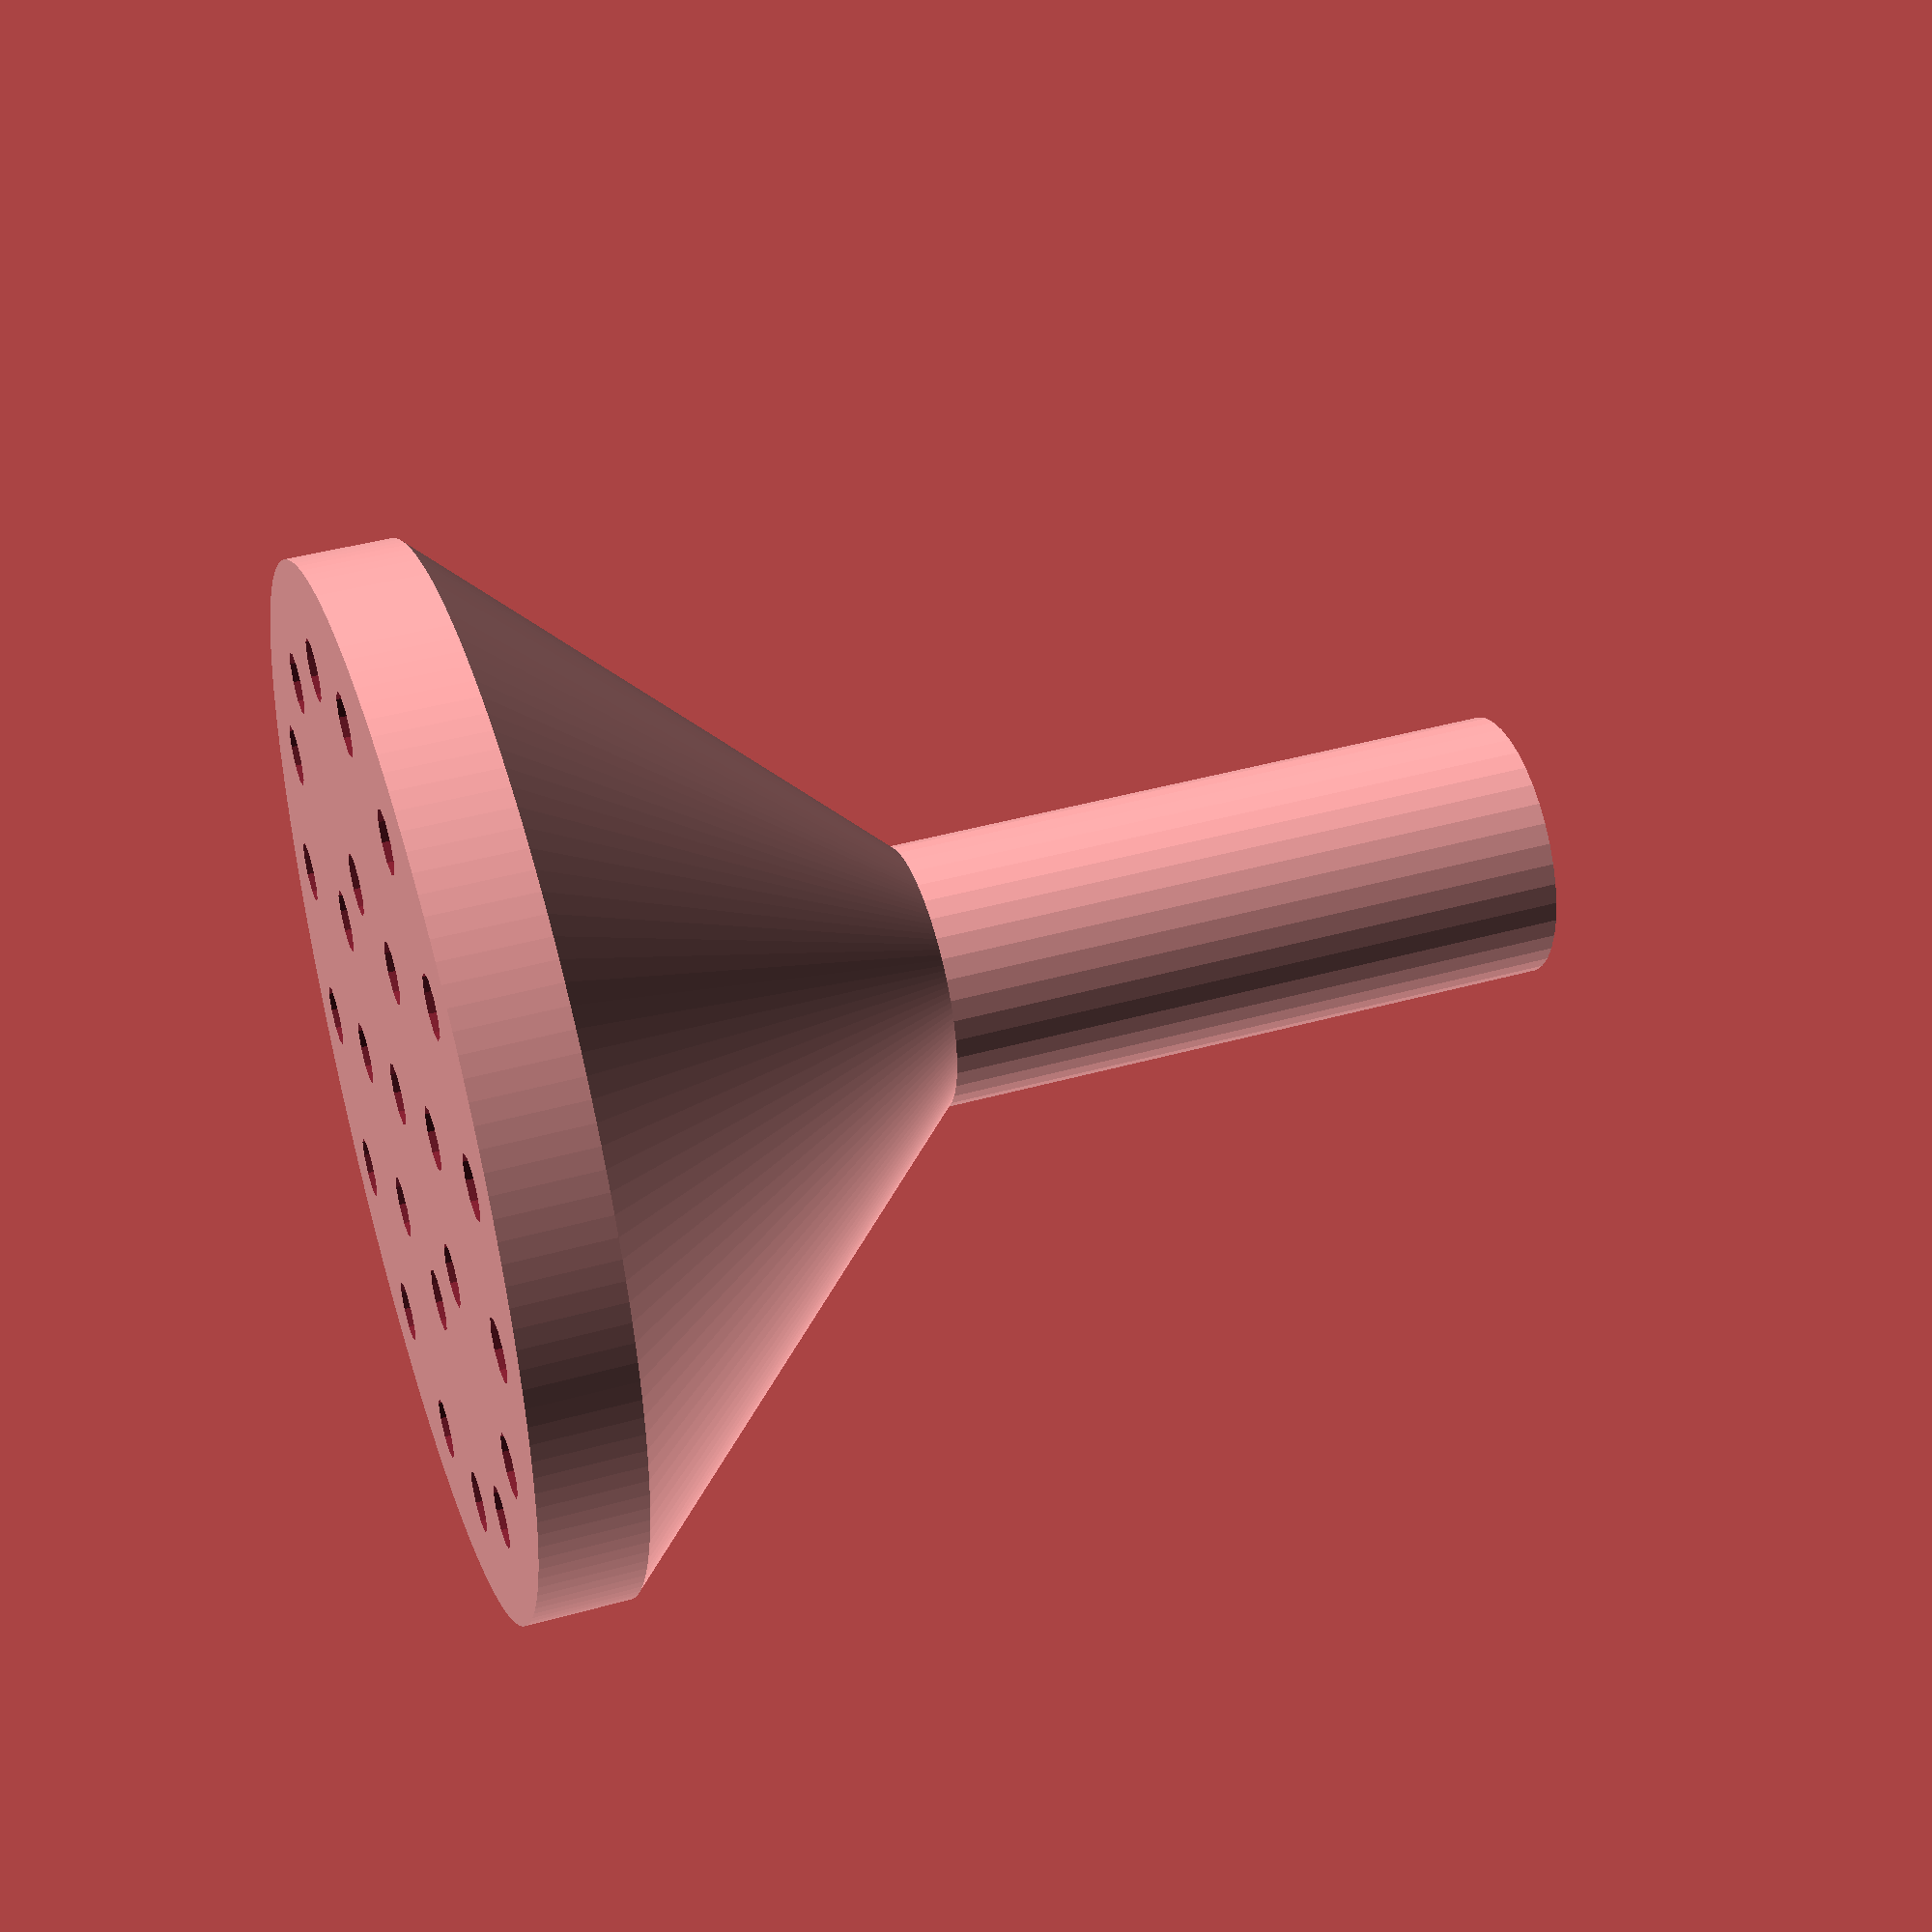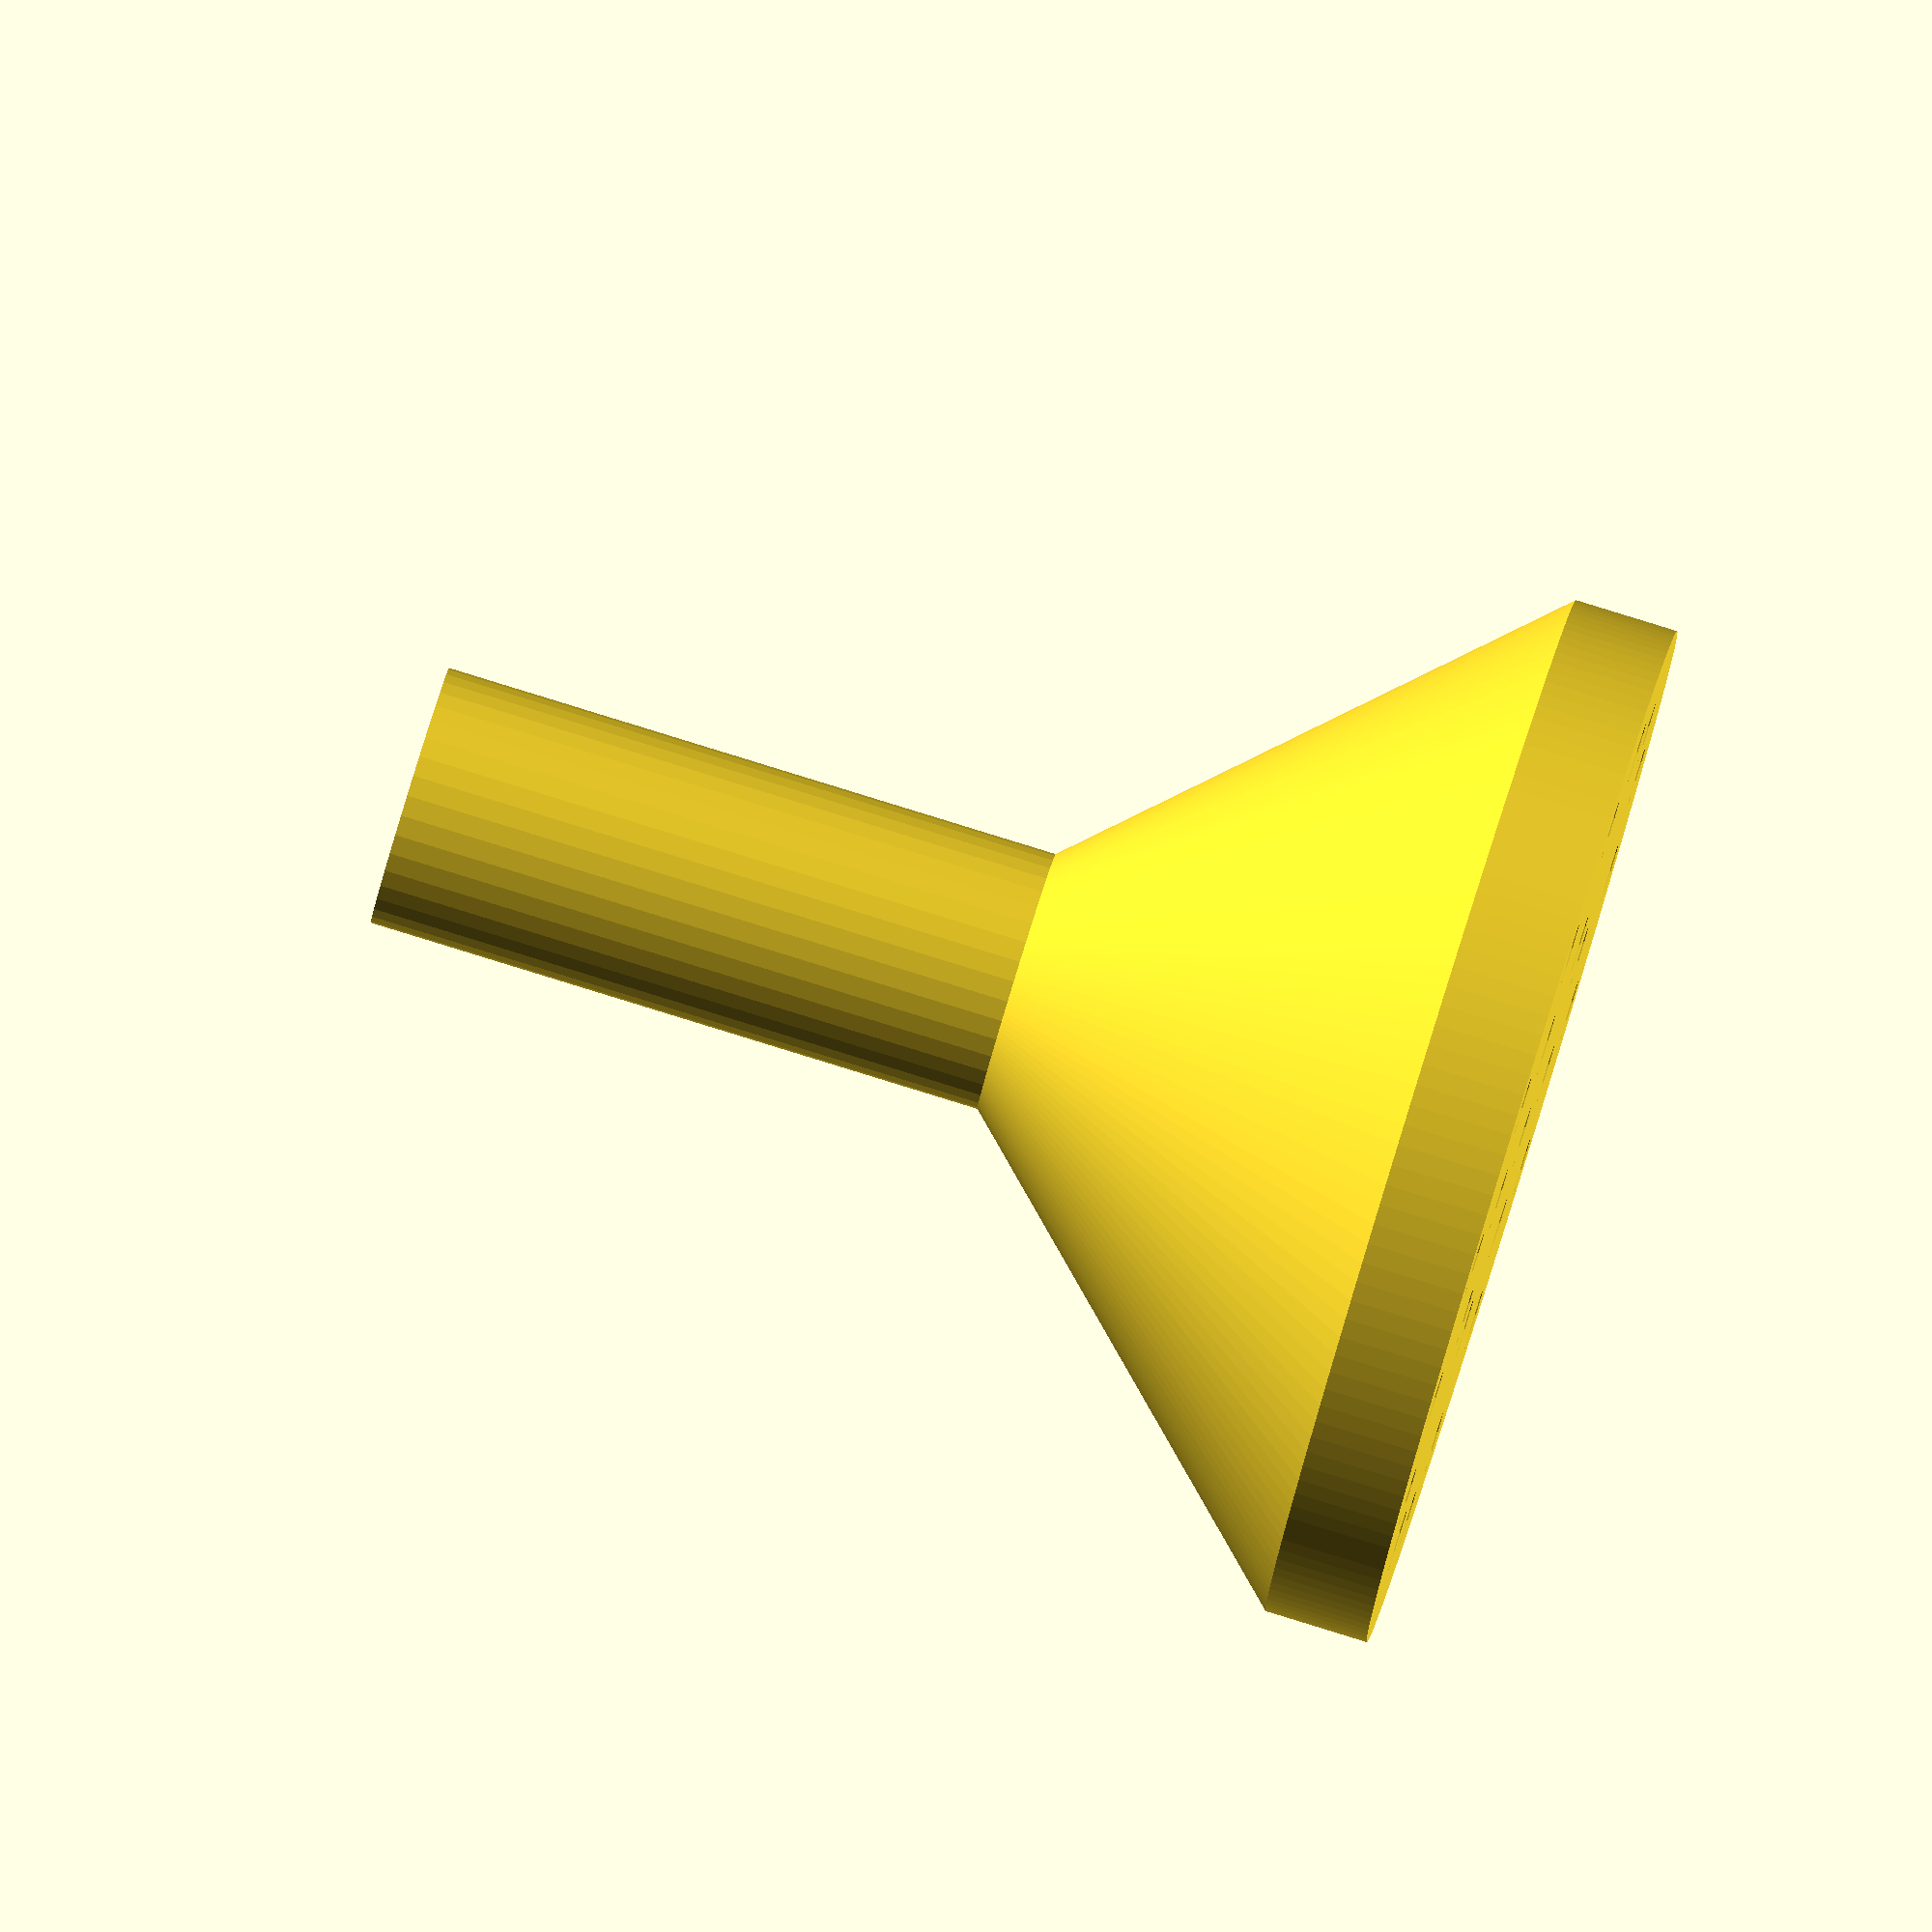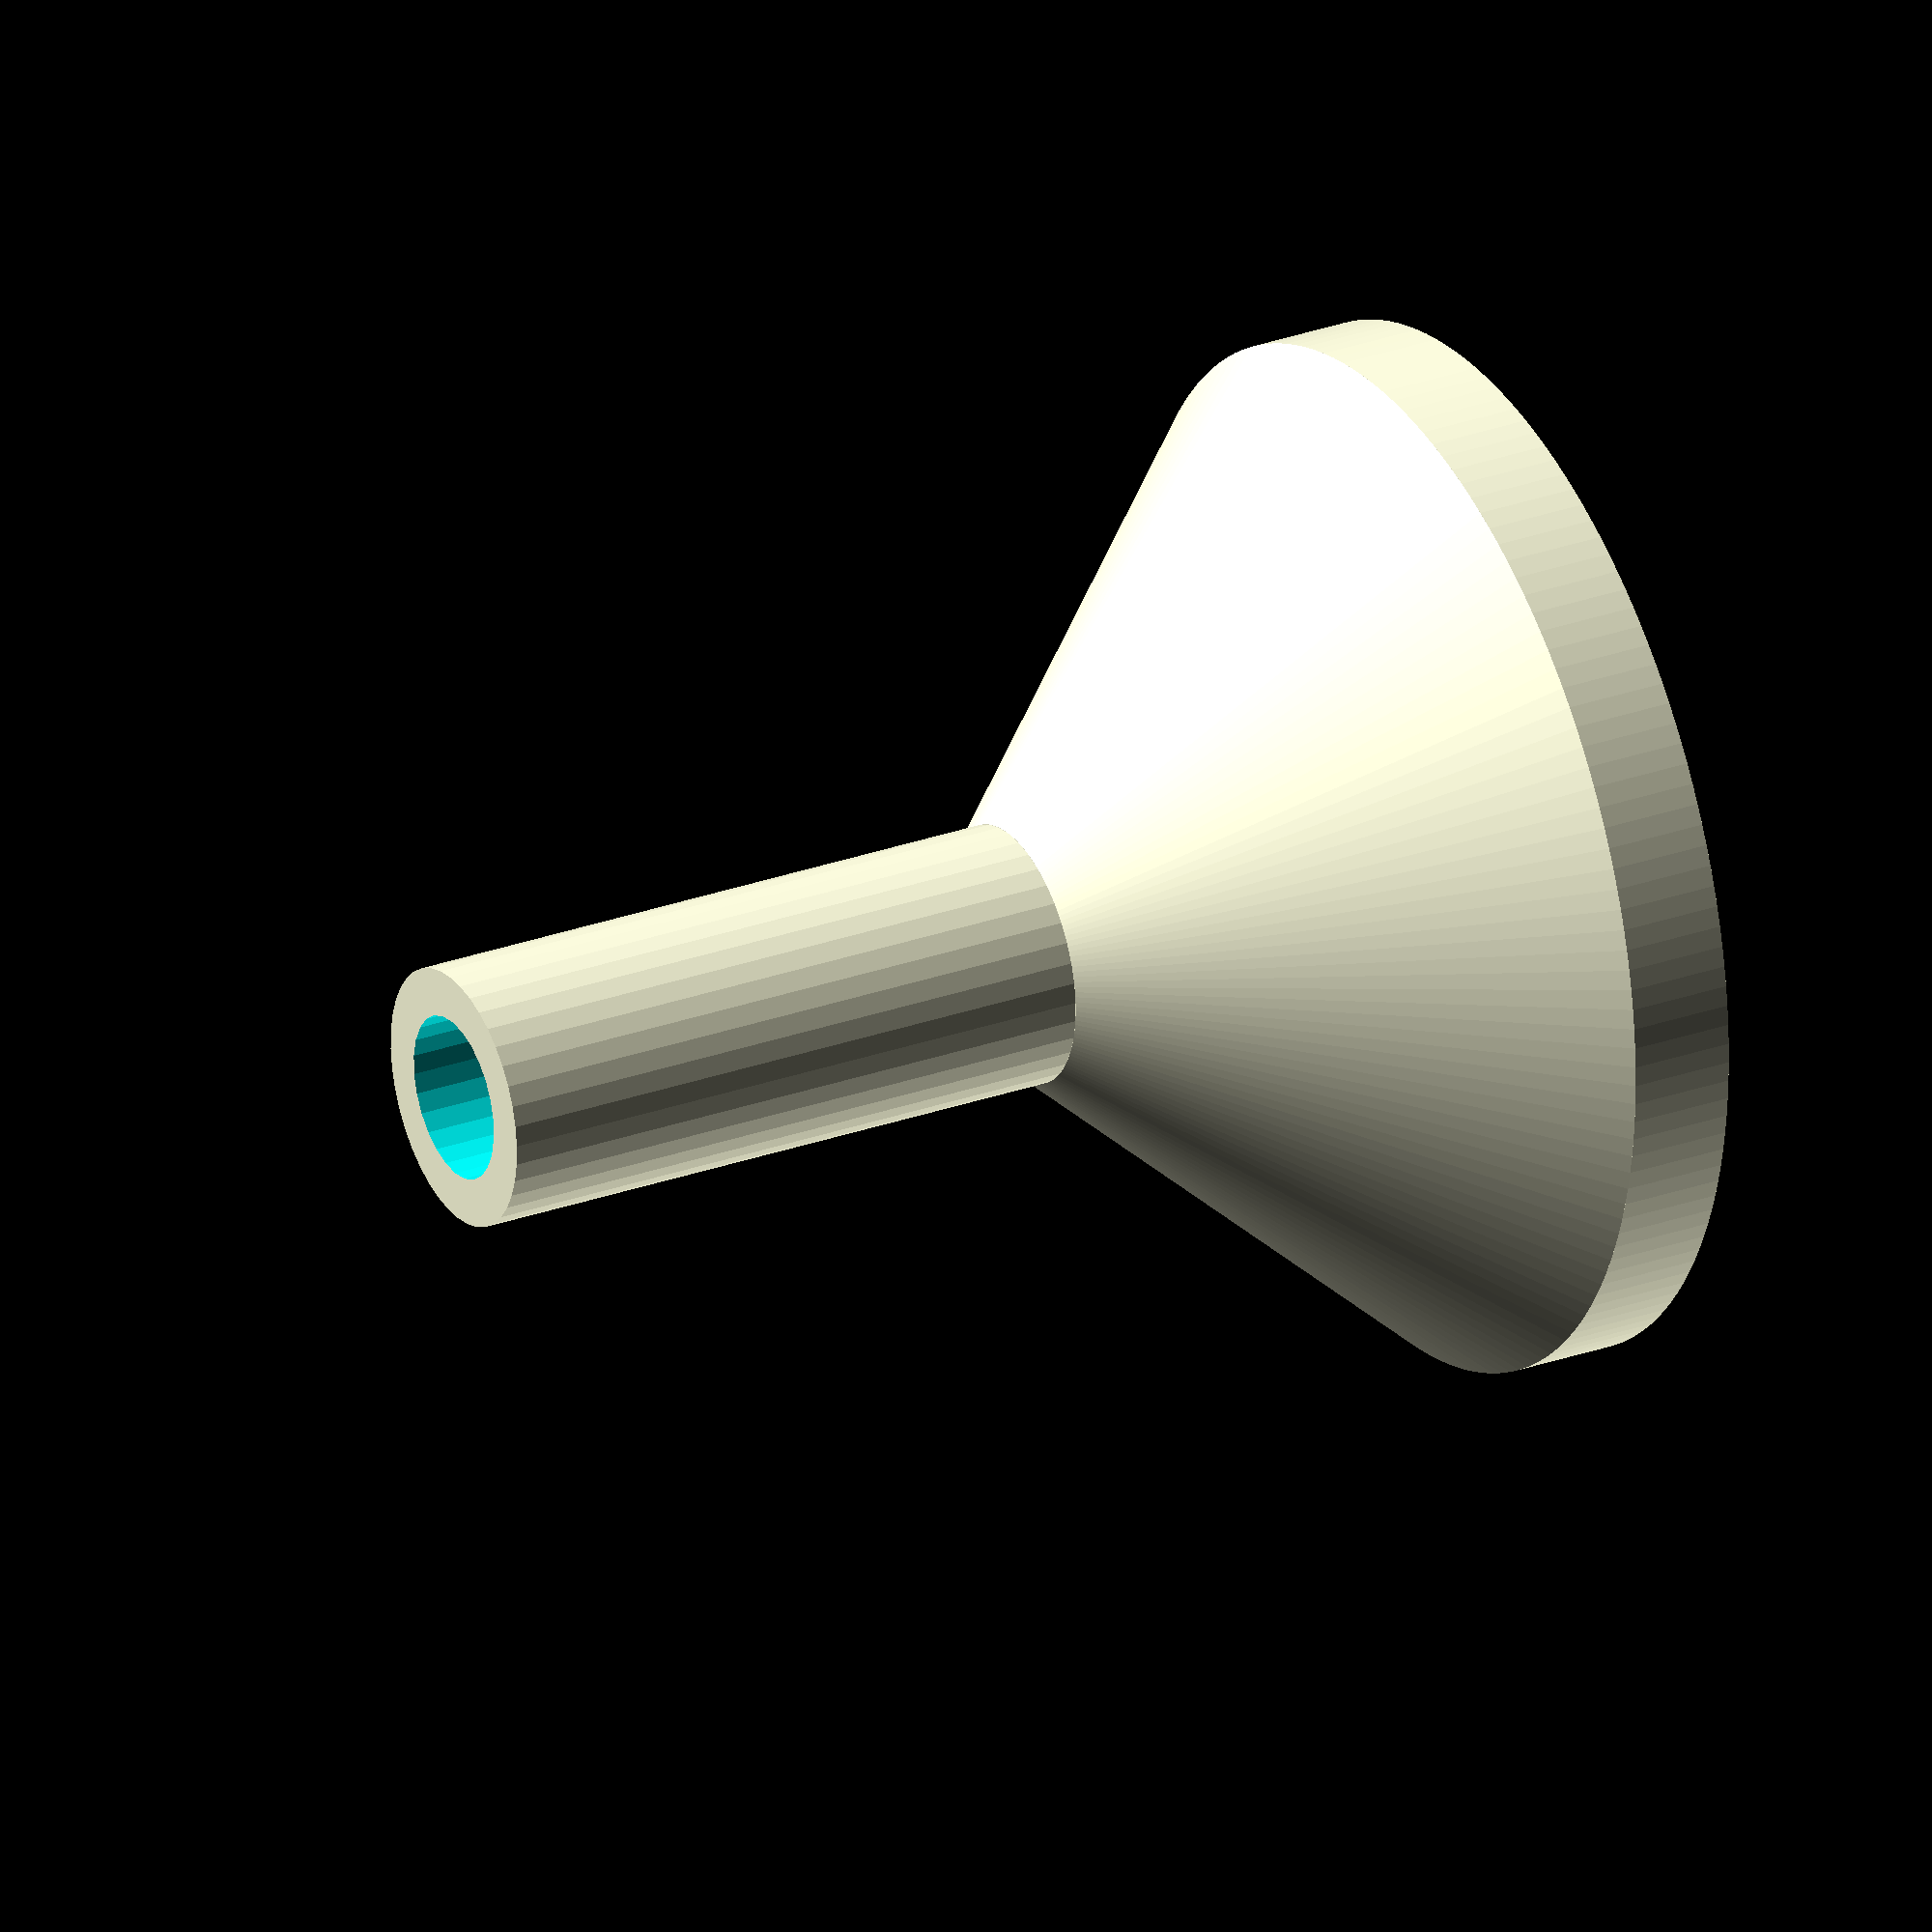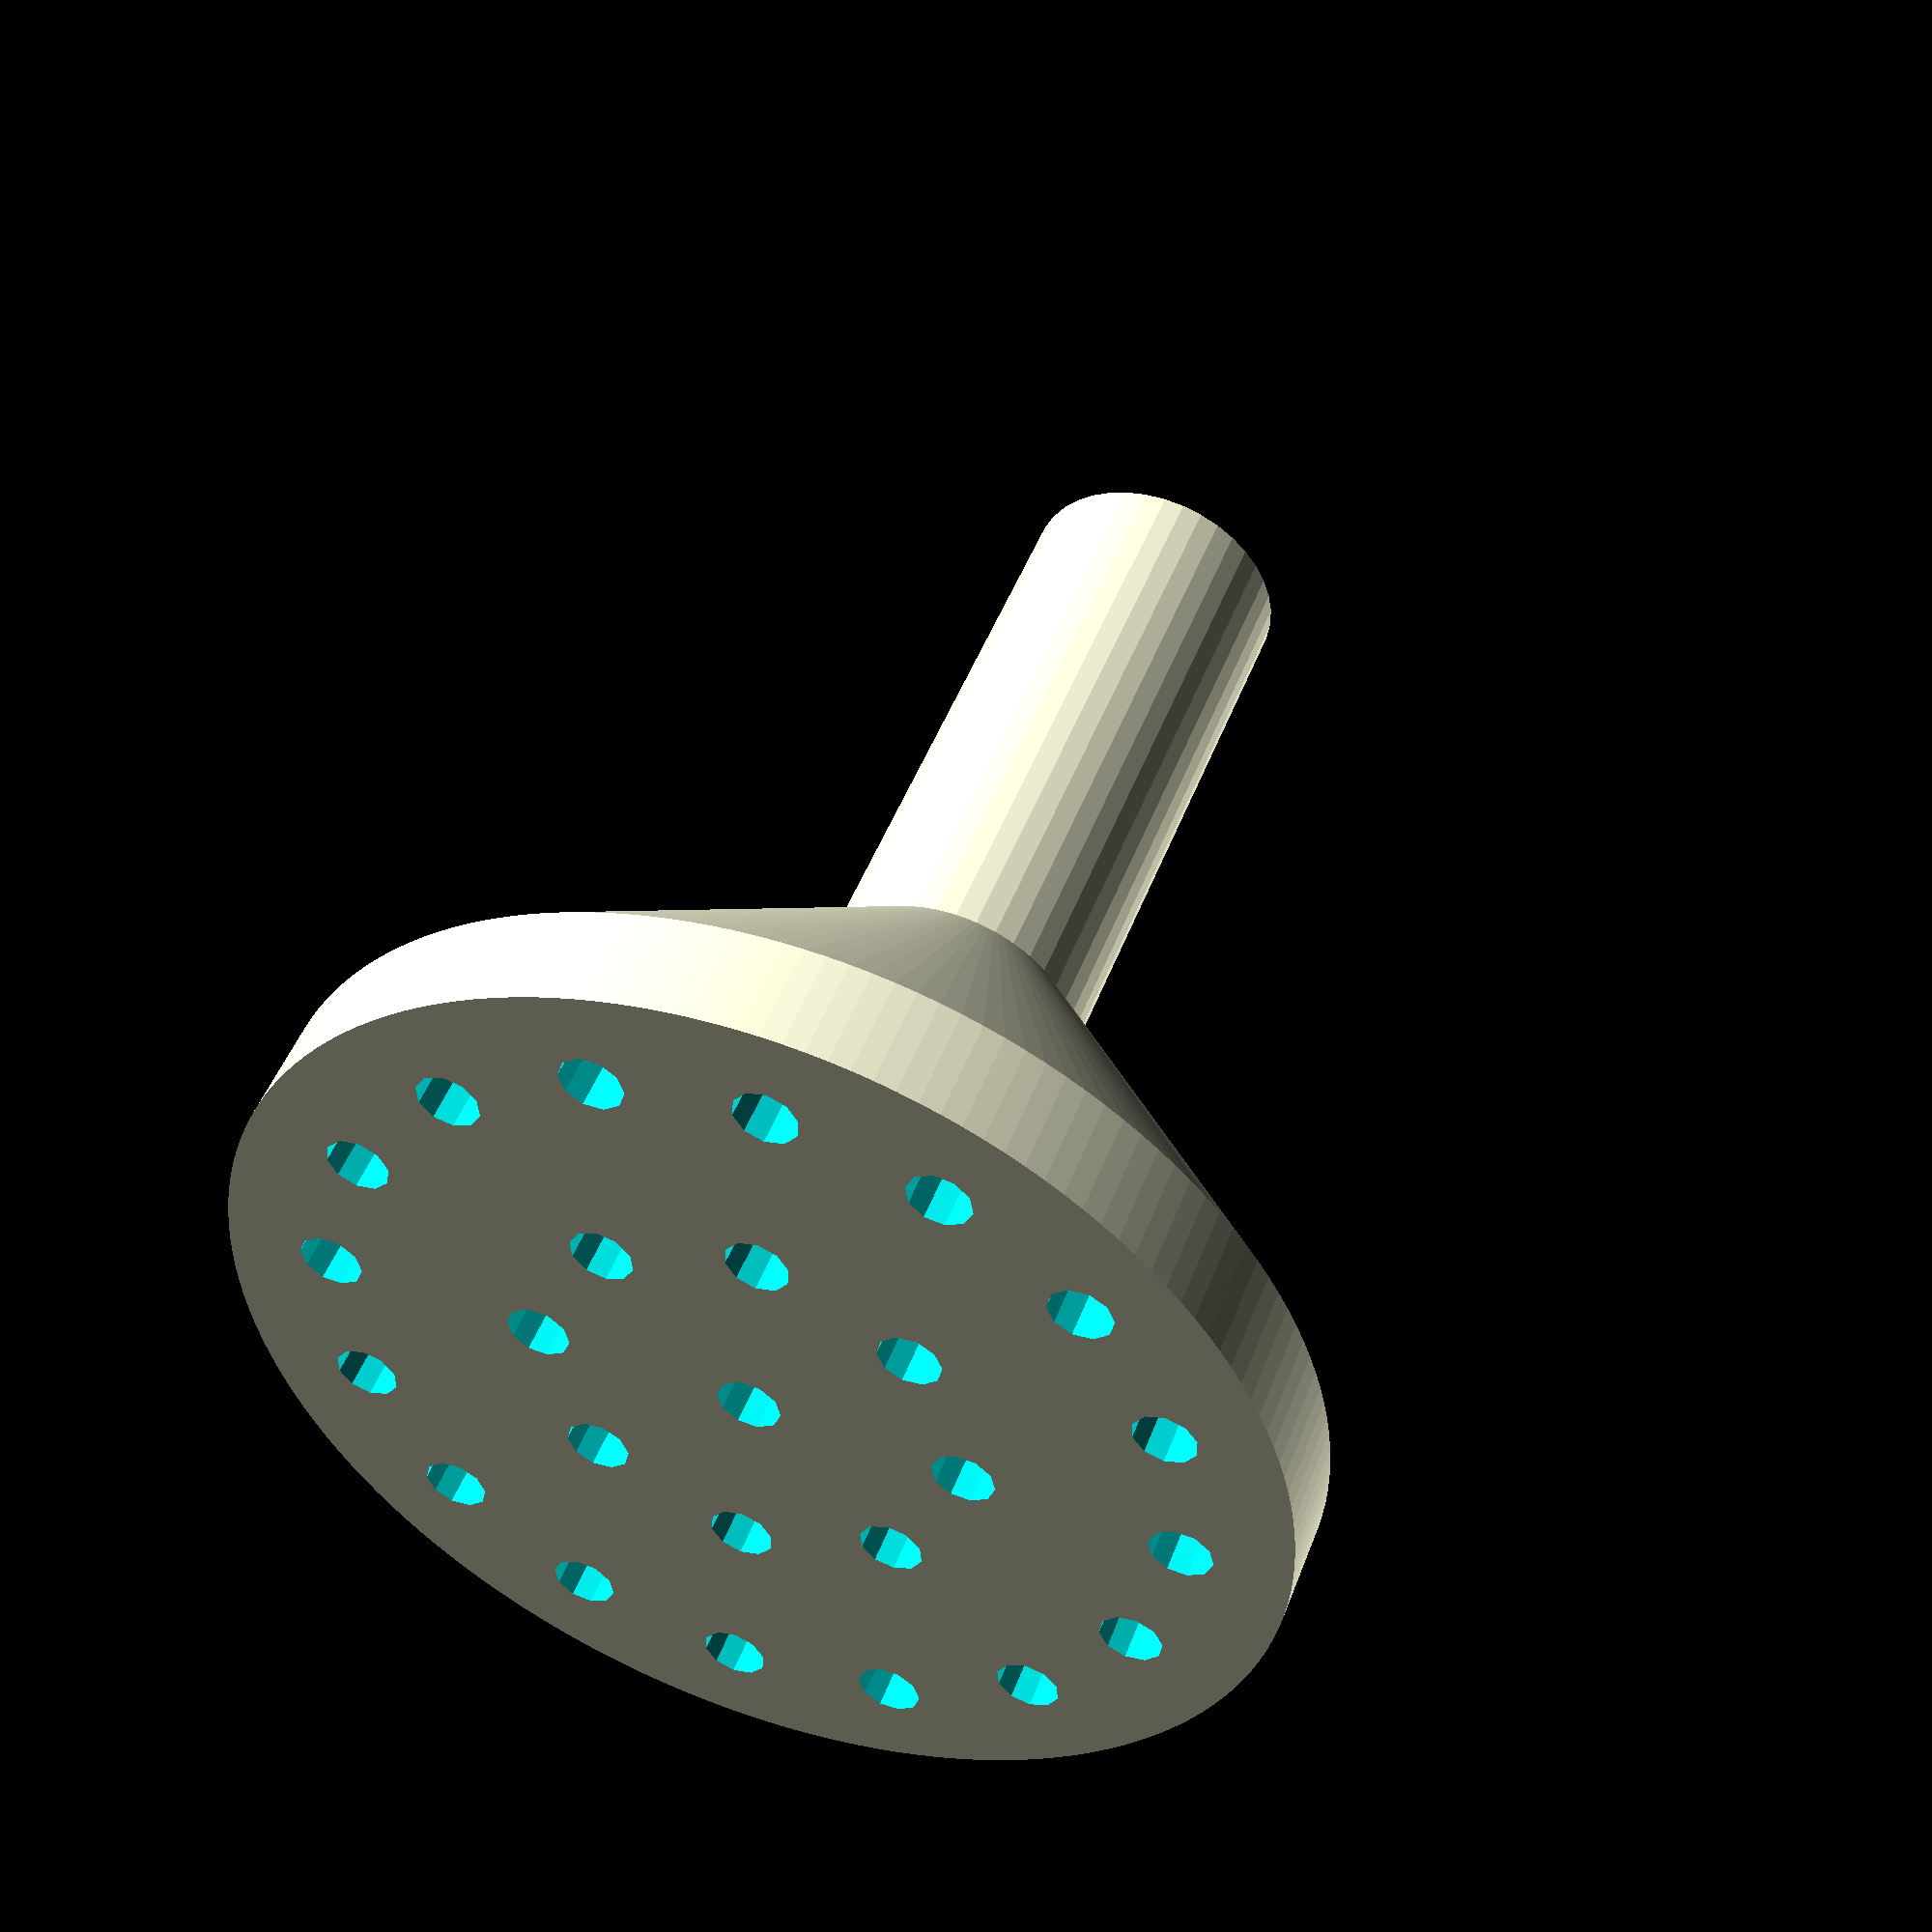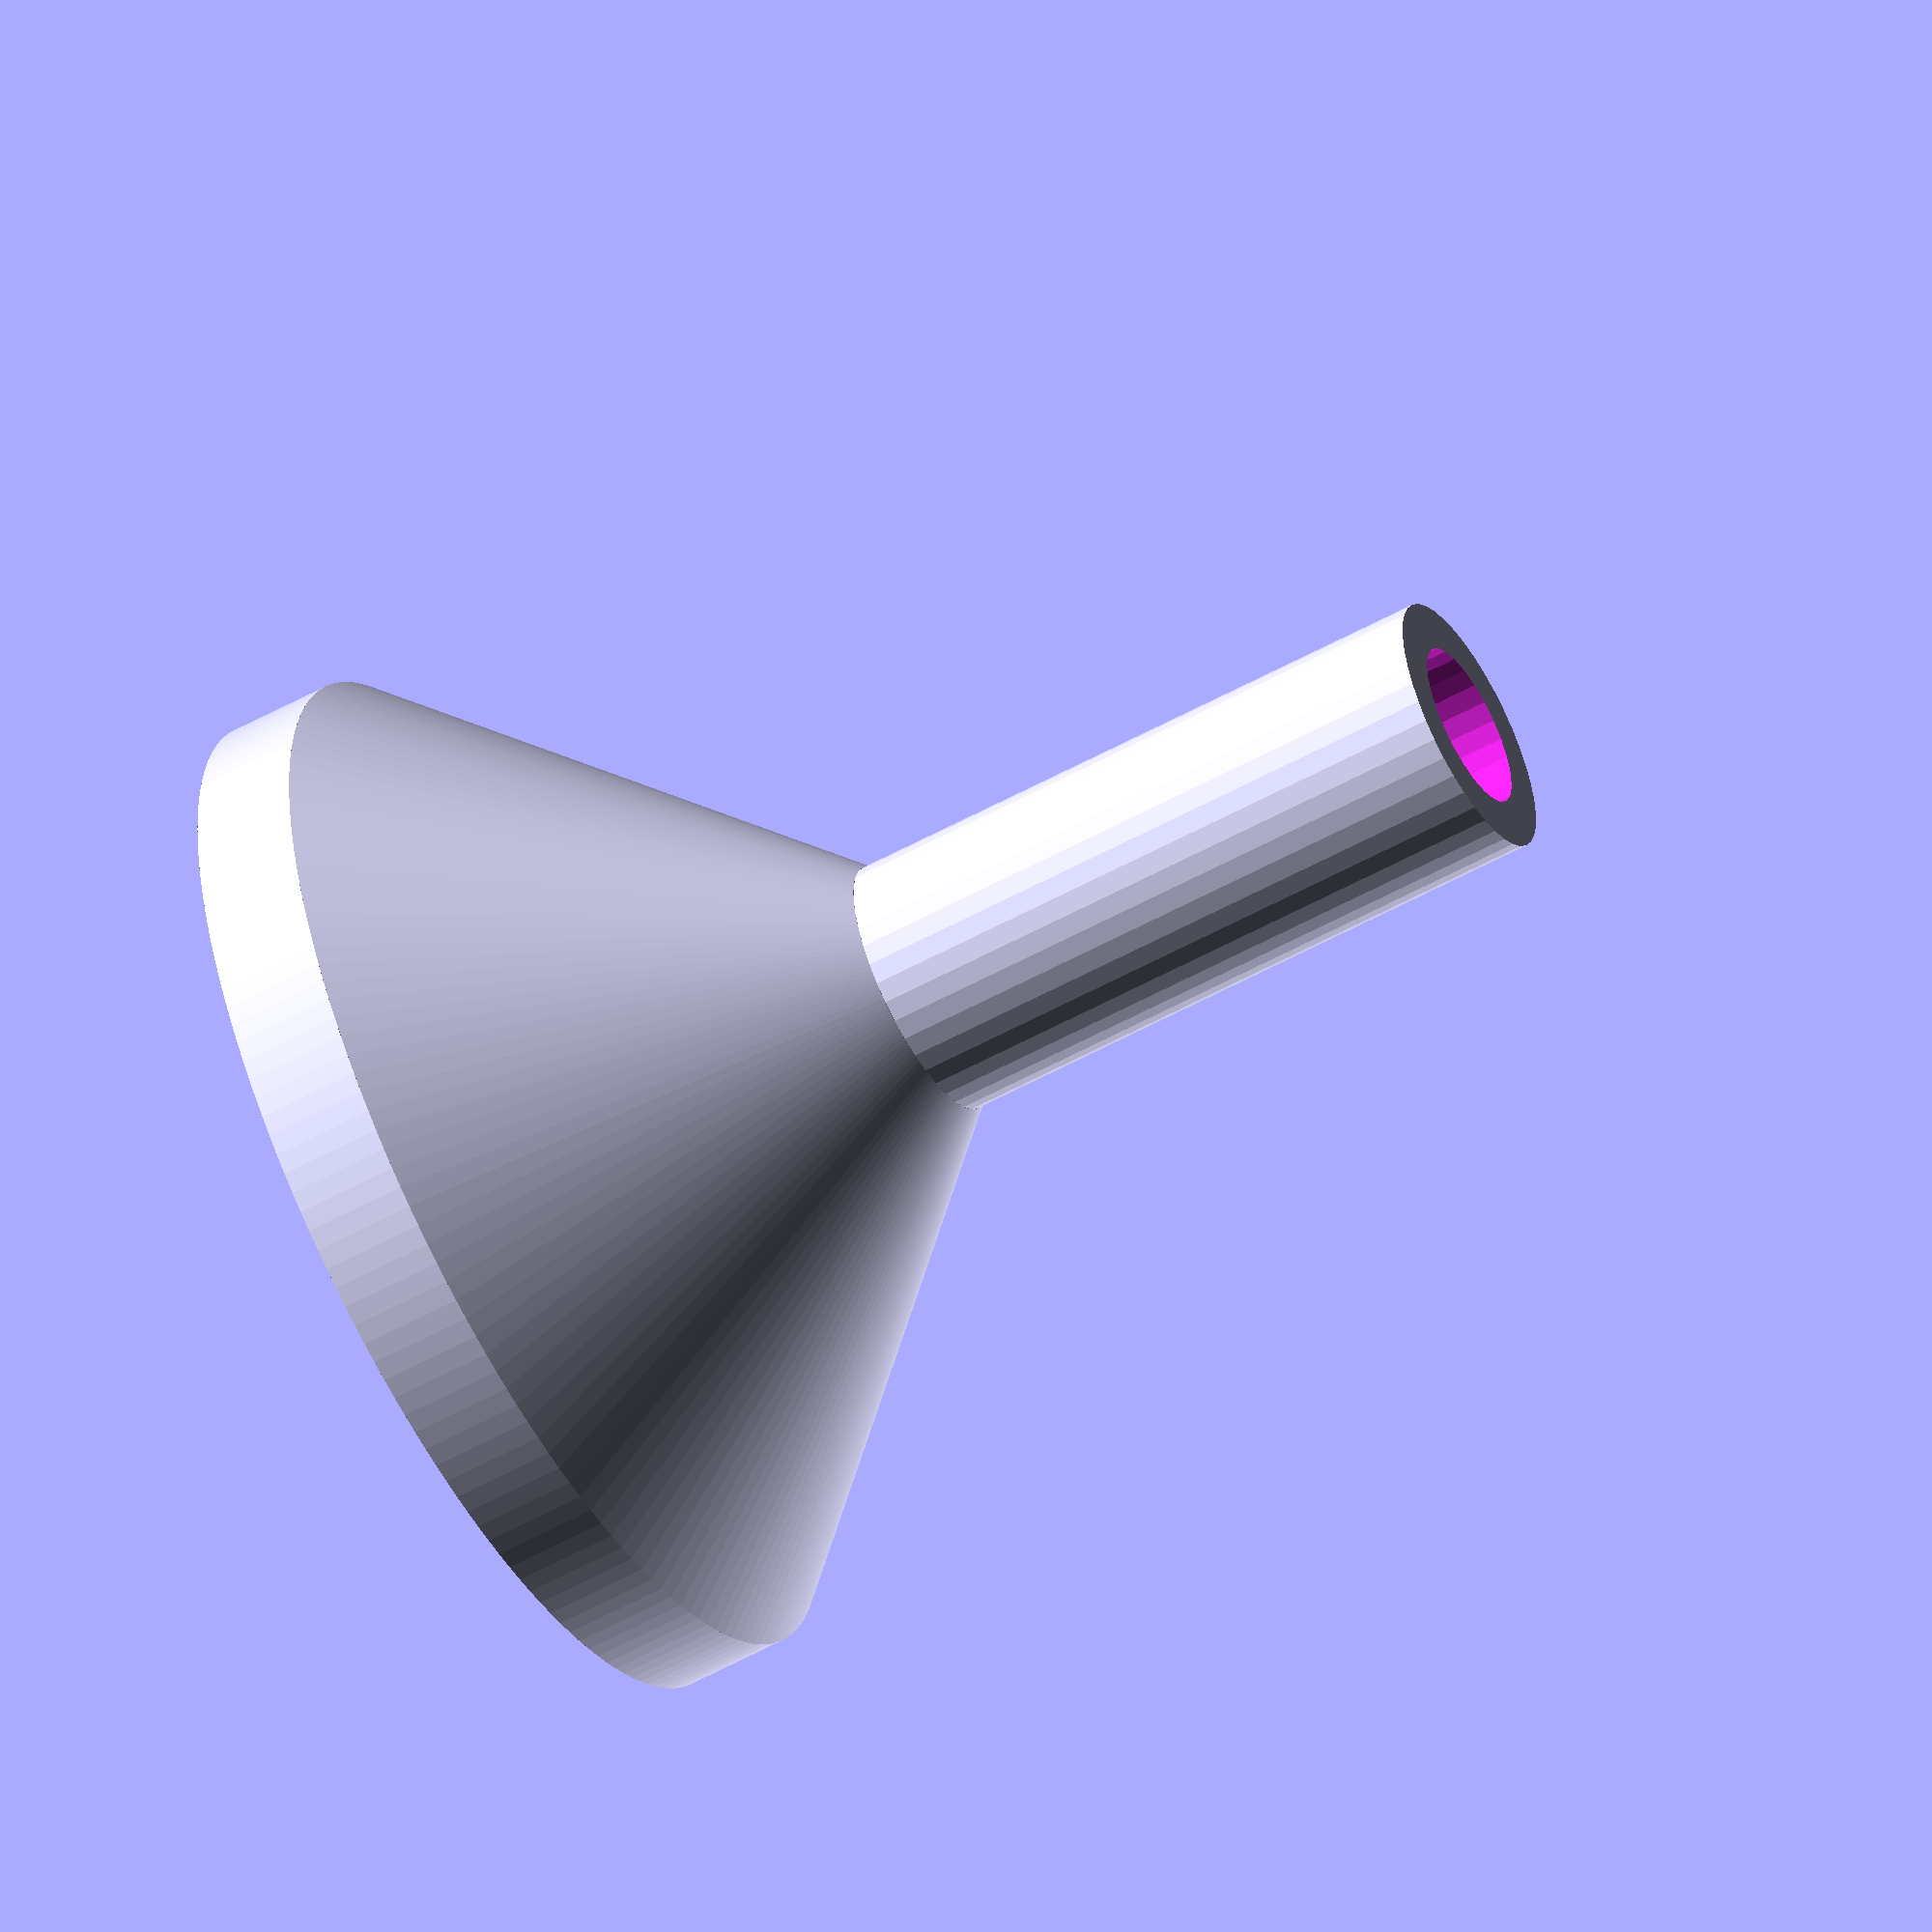
<openscad>
//  Simple Sprayer
//  Created by Nick Horvath
//
//  This program is free software: you can redistribute it and/or modify
//  it under the terms of the GNU General Public License as published by
//  the Free Software Foundation, either version 3 of the License, or
//  (at your option) any later version.
//
//  This program is distributed in the hope that it will be useful,
//  but WITHOUT ANY WARRANTY; without even the implied warranty of
//  MERCHANTABILITY or FITNESS FOR A PARTICULAR PURPOSE.  See the
//  GNU General Public License for more details.
//
//  You should have received a copy of the GNU General Public License
//  along with this program.  If not, see <http://www.gnu.org/licenses/>.

// this matches my 1/4" poly tubing and will fit 1/4" quick connect fittings
tube_od_radius=3.15;
tube_id_radius=2;
tube_length=15;

// NOTE: you may need to play with hole radius, the goal is to have pinholes in the finished print
// my printer tends to undersize holes in the first layers of a print so these holes are larger than they should be
hole_radius=0.75;

// the diameter of the nozzle
face_radius=12.5;
wall_thickness=1.5;

// the height of the transition between tube and face
// if you increase face_radius you should increase this so you don't run into overhang issues
cone_height=10;

// set facet size for rendering
$fa=0.5;
$fs=0.5;

module generate_holes(num_holes=1, hole_offset=0) {
    for(i=[0:num_holes]) {
        rotate([0,0,i*360/num_holes]) translate([hole_offset,0,-0.1]) cylinder(r=hole_radius, h=wall_thickness+0.2);
    };
};

// tube
difference() {
    cylinder(r=tube_od_radius, h=tube_length);
    translate([0,0,-0.1]) cylinder(r=tube_id_radius, h=tube_length+0.2);
};

// cone top
translate([0,0,-cone_height]) difference() {
    cylinder(r1=face_radius, r2=tube_od_radius, h=cone_height);
    translate([0,0,-0.1]) cylinder(r1=face_radius-wall_thickness, r2=tube_id_radius, h=cone_height+0.2);
};

// face and cylinder
translate([0,0,-cone_height-wall_thickness-1]) difference() {
    cylinder(r=face_radius, h=wall_thickness+1);
    translate([0,0,wall_thickness]) cylinder(r=face_radius-wall_thickness, h=1.1);
    union() {
        generate_holes(num_holes=1, hole_offset=0);
        generate_holes(num_holes=8, hole_offset=5);
        generate_holes(num_holes=16, hole_offset=10);
    };
};

</openscad>
<views>
elev=136.6 azim=256.8 roll=288.2 proj=p view=wireframe
elev=273.9 azim=112.2 roll=107.1 proj=o view=wireframe
elev=331.5 azim=32.6 roll=61.7 proj=o view=wireframe
elev=312.0 azim=175.9 roll=200.2 proj=p view=solid
elev=235.7 azim=346.4 roll=239.9 proj=o view=solid
</views>
